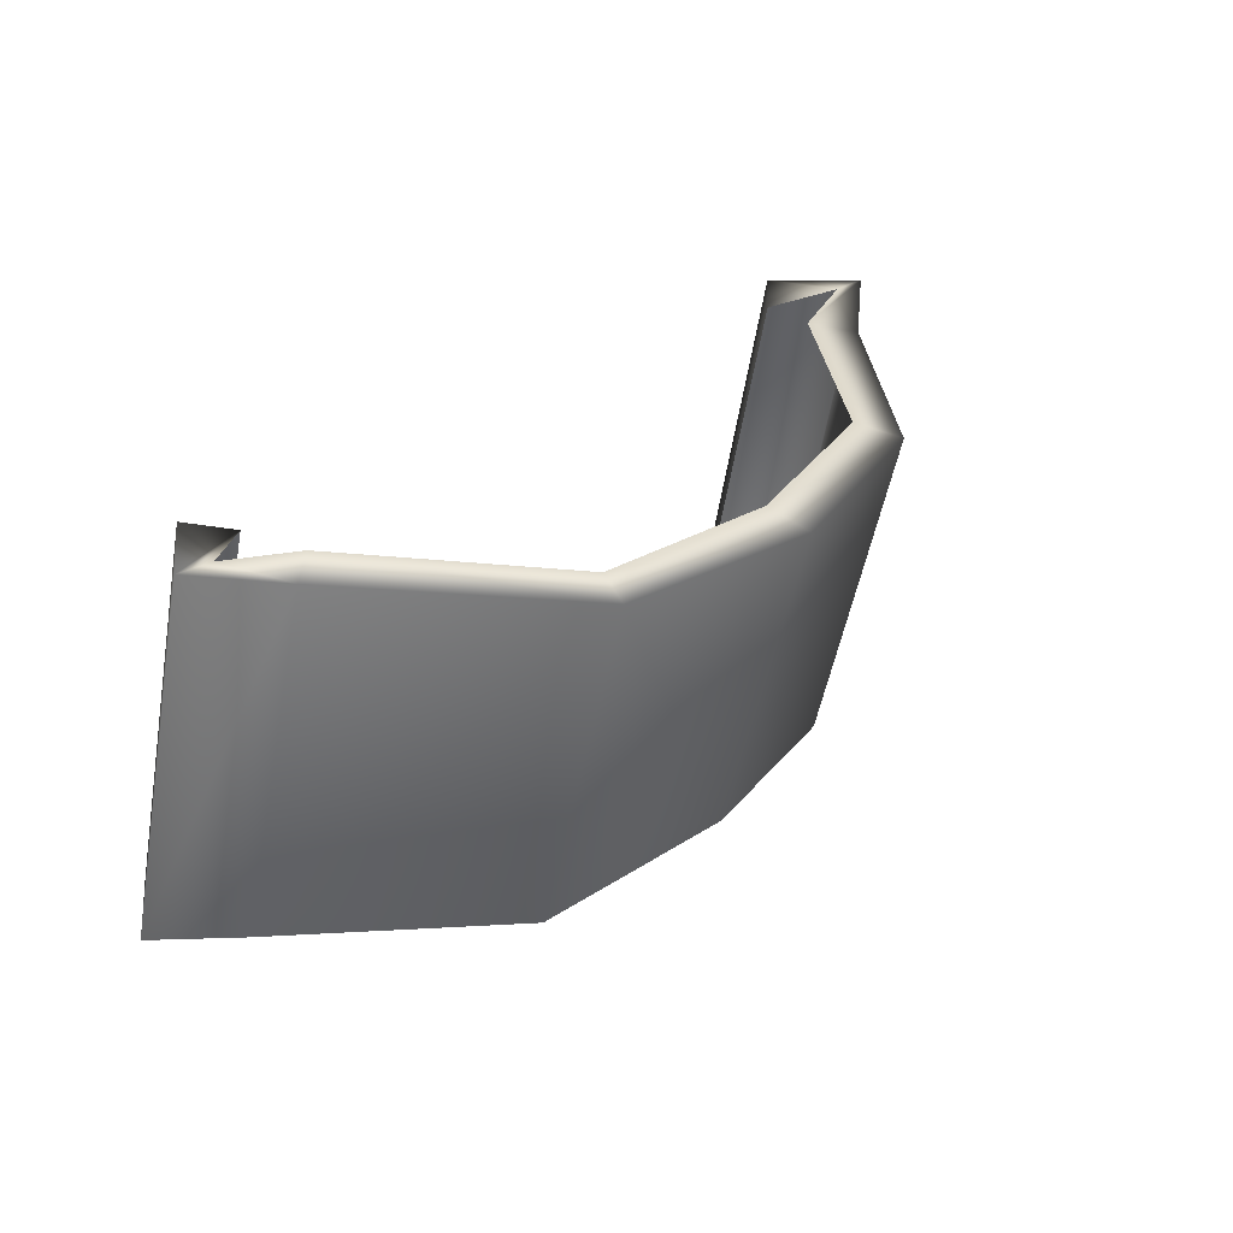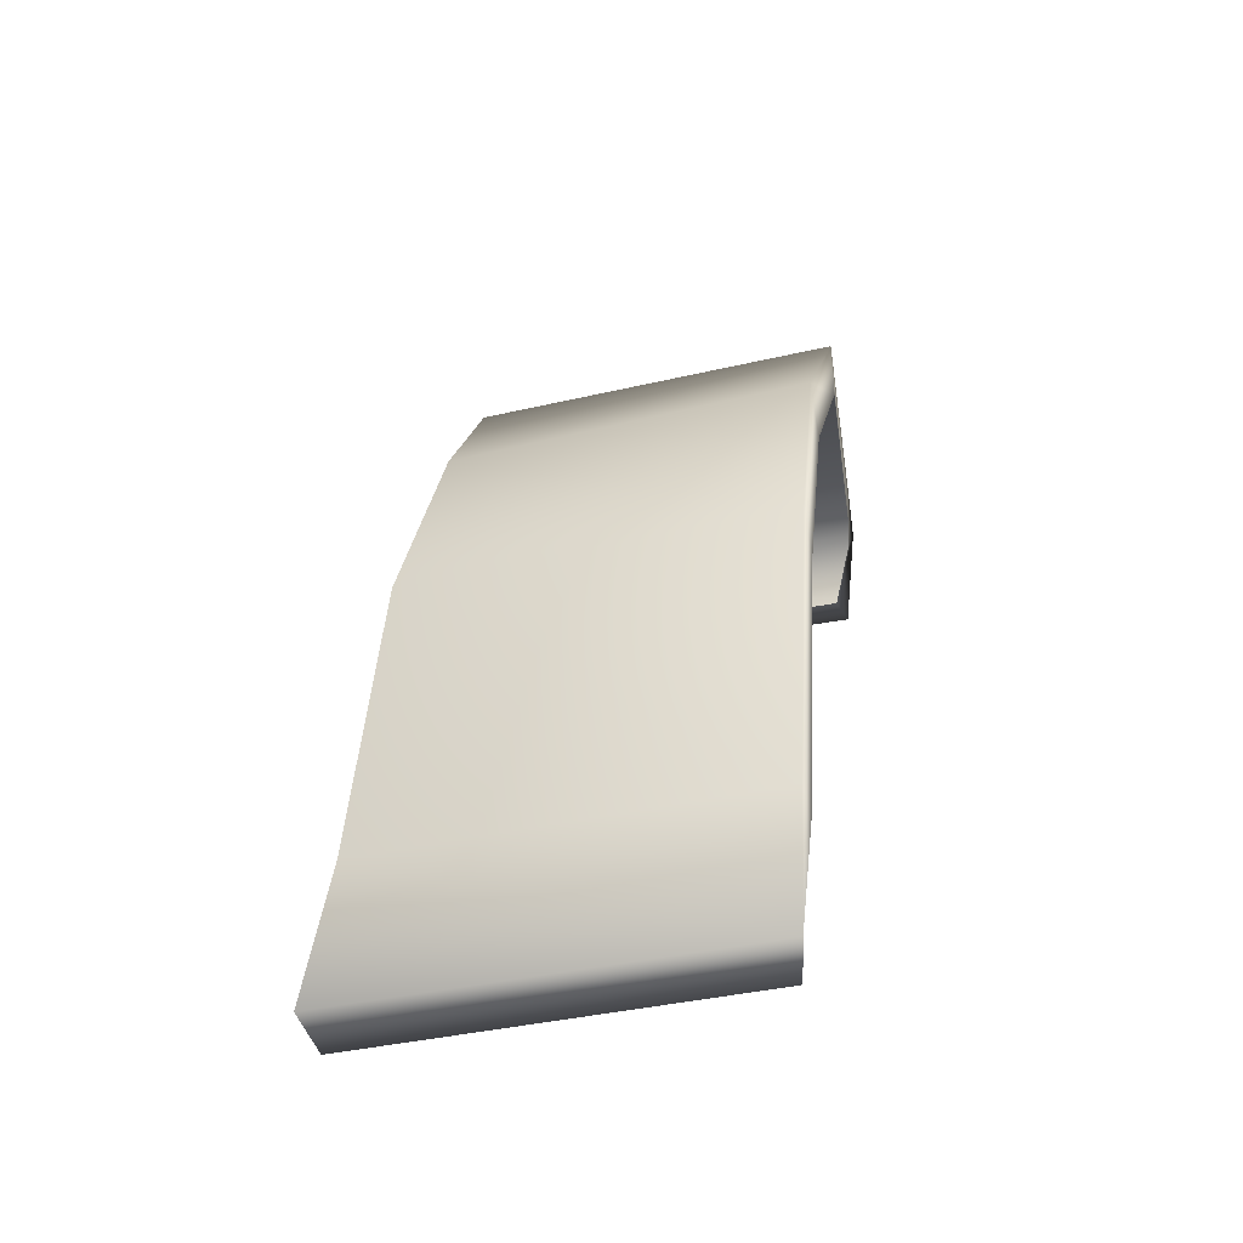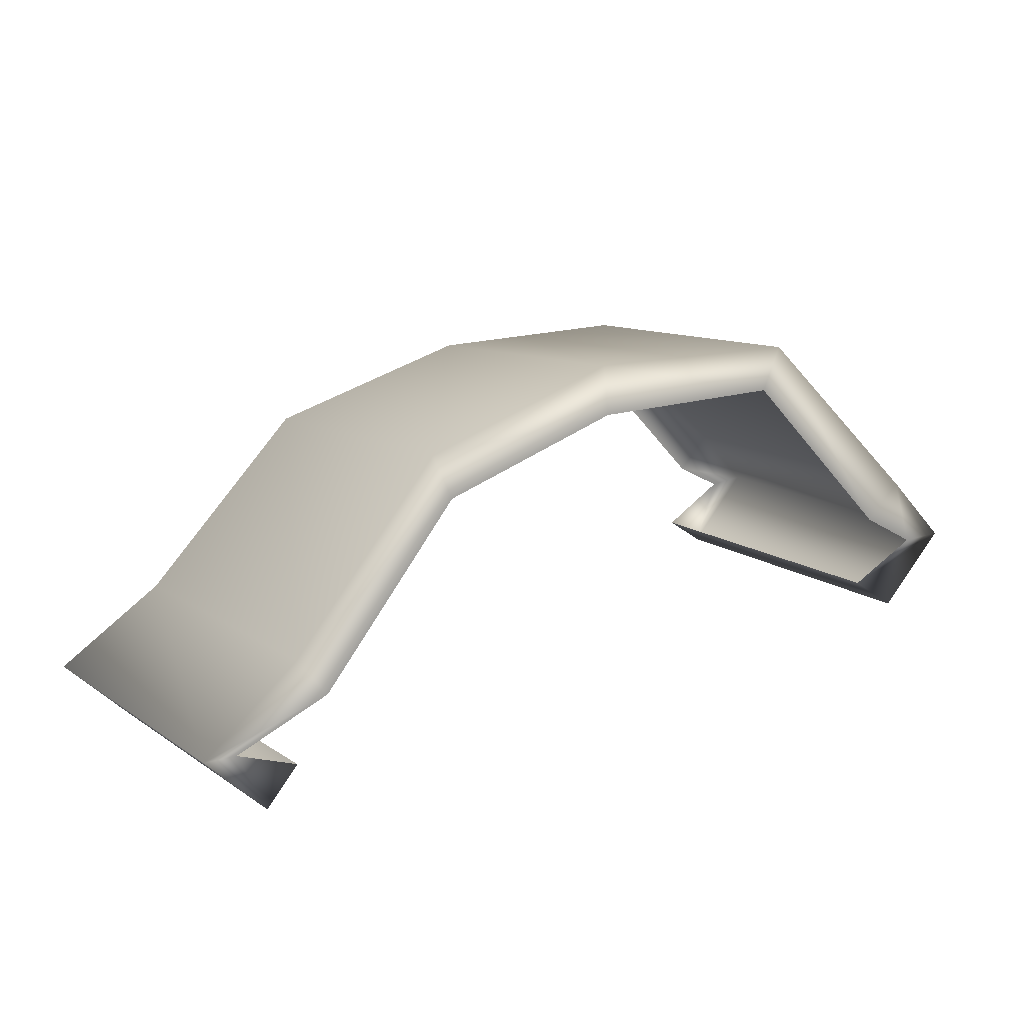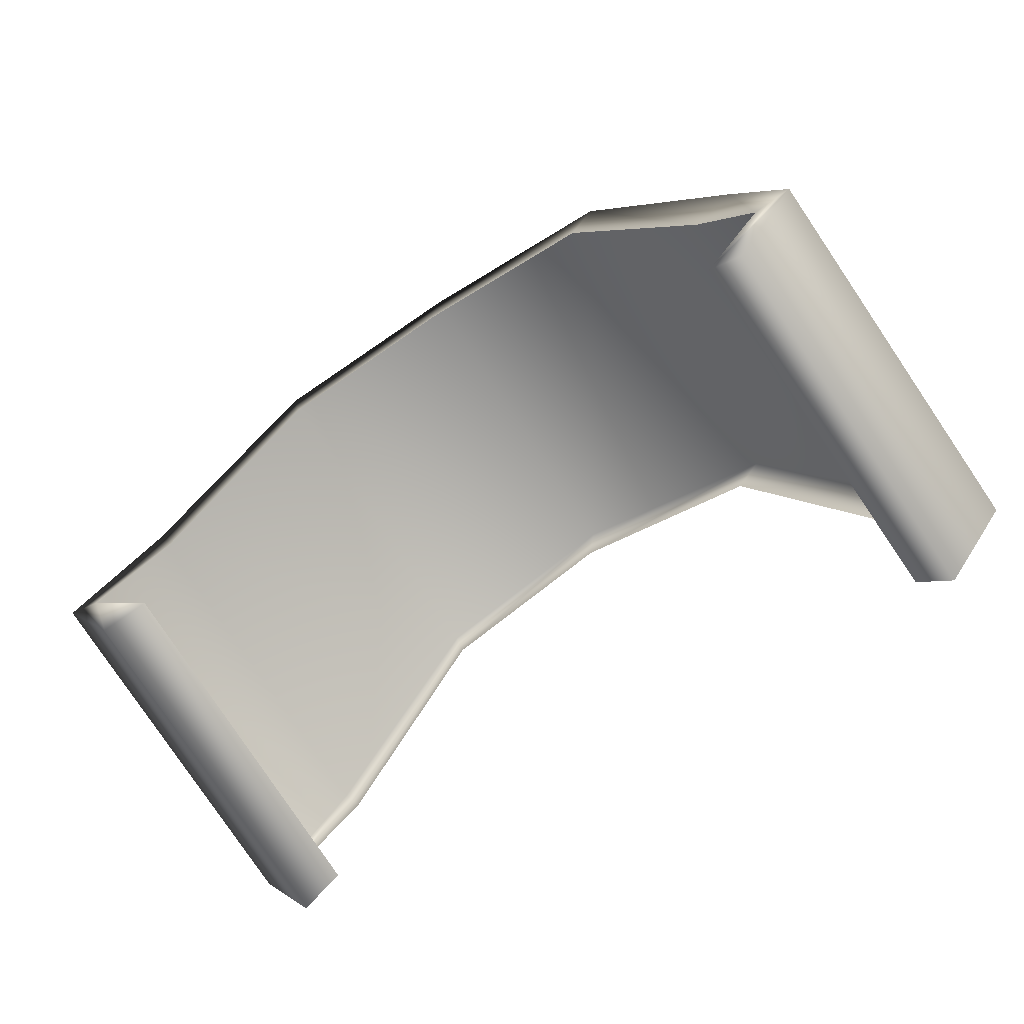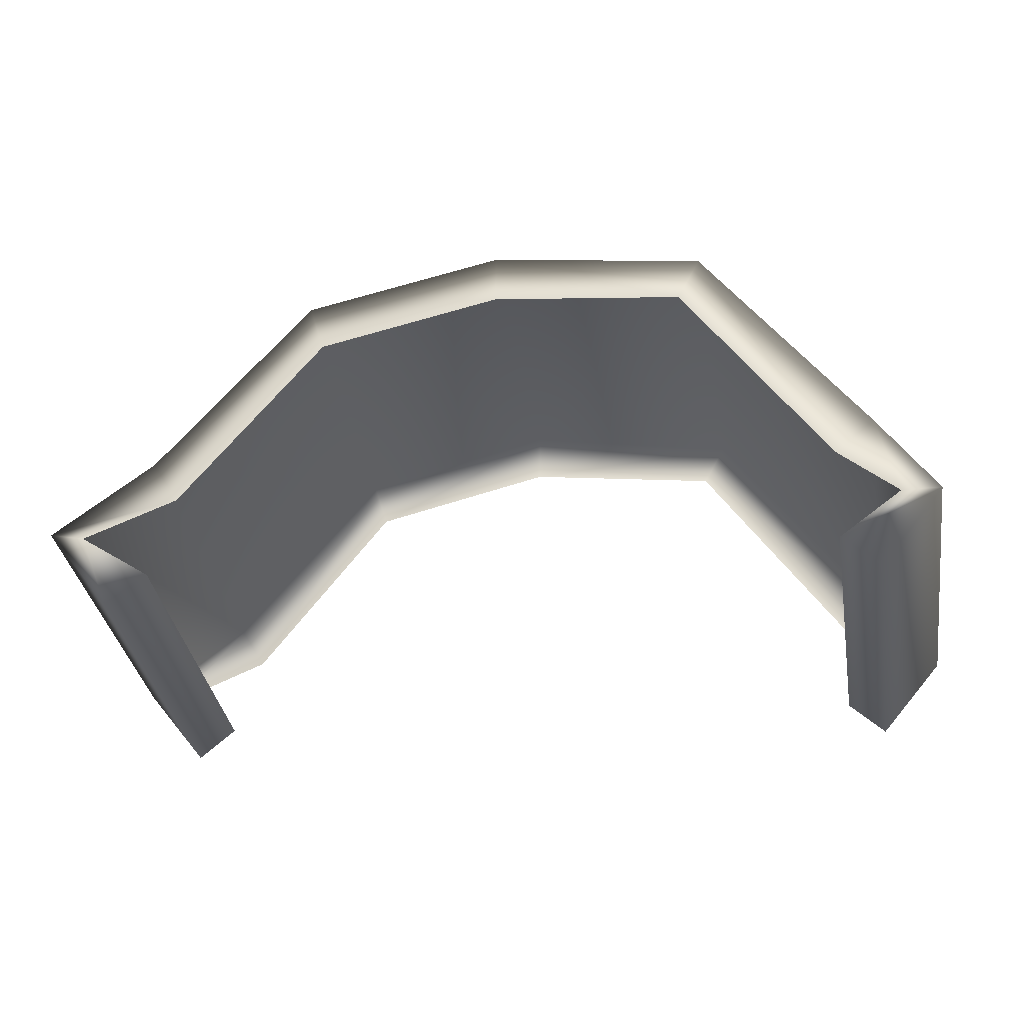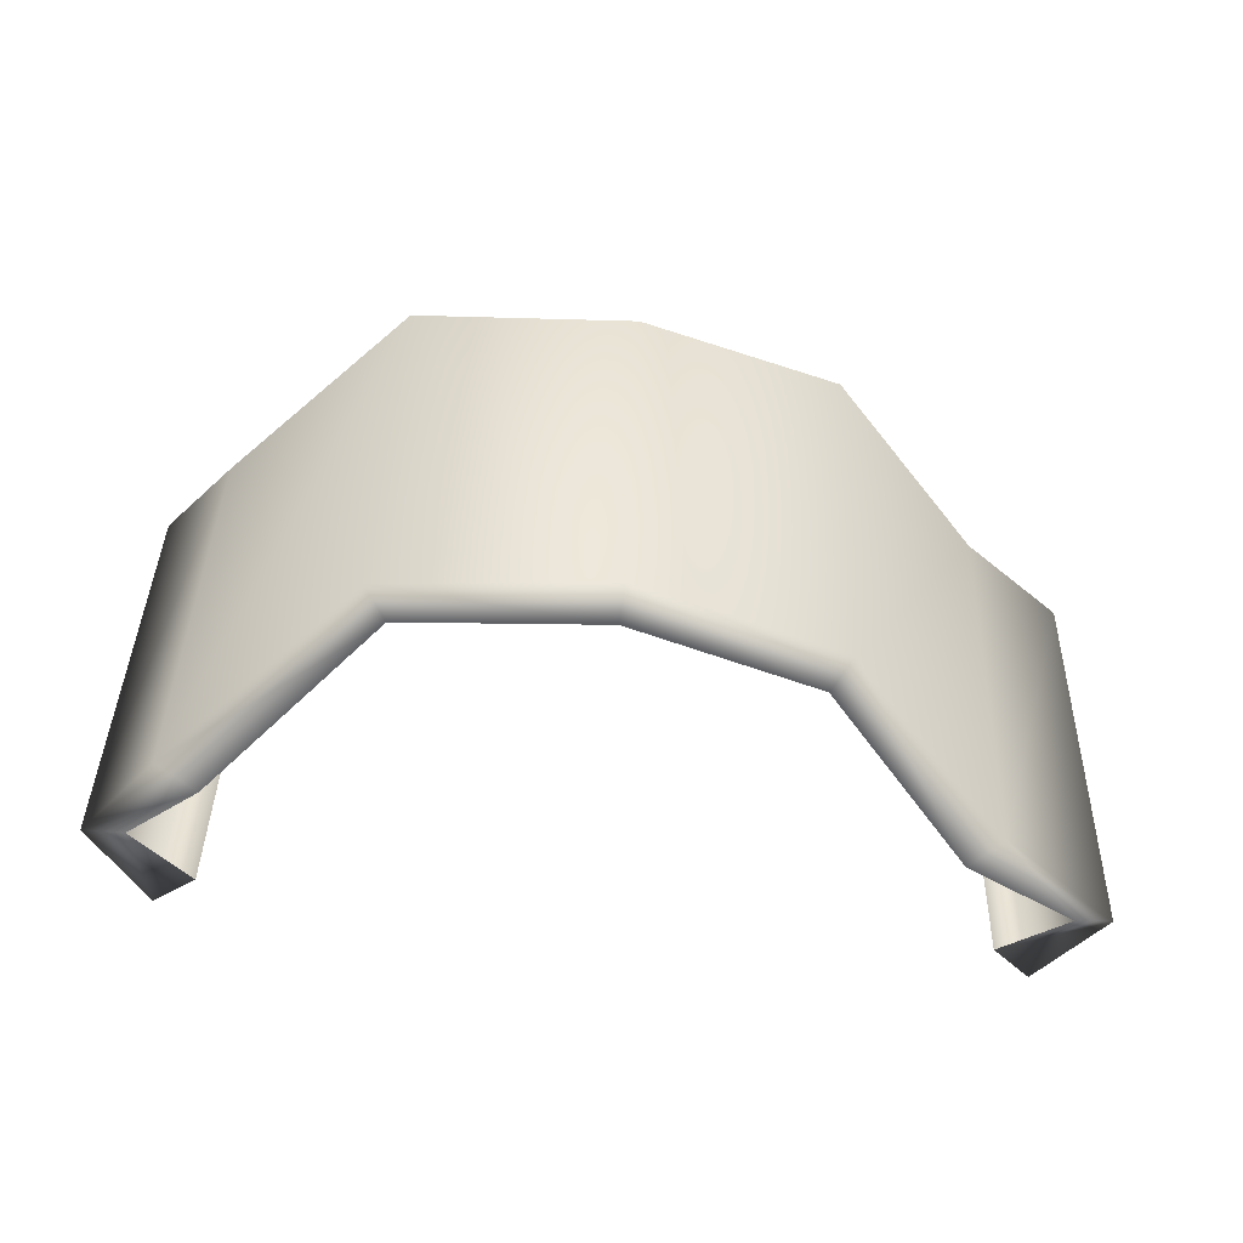
<metadata>
{"format":"obj","ext":"obj","renderer":"f3d","projection":"perspective","resolution":1024,"background":"white","views":[{"elev":28.2,"azim":-47.8,"up":"+Y"},{"elev":20.7,"azim":97.5,"up":"+Z"},{"elev":25.9,"azim":149.0,"up":"+Z"},{"elev":-56.6,"azim":-146.4,"up":"+Z"},{"elev":-18.1,"azim":-171.8,"up":"+Z"},{"elev":-57.3,"azim":-6.0,"up":"+Y"}]}
</metadata>
<code>
v -11.15 -112.4 -9.109
v -44.66 -112.5 -8.75
v -47.28 -112.5 -5.618
v -44.66 -112.2 -2.485
v -37.5 -111.5 5.513
v -28.4 -111.2 6.352
v -19.92 -111.5 4.307
v -13.17 -112.1 -2.845
v -8.532 -112.5 -5.977
v -11.56 -96.51 -5.518
v -44.14 -96.41 -5.158
v -46.71 -96.38 -2.026
v -44.14 -96.63 1.106
v -37.12 -97.29 9.105
v -28.21 -97.63 9.944
v -19.93 -97.33 7.899
v -13.32 -96.8 0.7465
v -8.989 -96.43 -2.386
v -43.03 -112.7 -7.401
v -45.65 -112.5 -5.622
v -45.07 -96.52 -2.031
v -42.51 -96.88 -3.81
v -43.05 -111.9 -3.87
v -42.52 -96.46 -0.2784
v -36.61 -111.2 3.765
v -36.23 -97.05 7.356
v -28.4 -110.8 4.267
v -28.22 -97.26 7.859
v -20.58 -111.1 2.369
v -20.59 -97.02 5.961
v -14.33 -111.7 -4.607
v -14.48 -96.52 -1.016
v -9.953 -112.4 -6.168
v -10.41 -96.51 -2.577
v -12.78 -112.6 -7.759
v -13.19 -96.97 -4.168
f 2 3 12 11
f 3 4 13 12
f 4 5 14 13
f 14 5 6 15
f 6 7 16 15
f 7 8 17 16
f 8 9 18 17
f 9 1 10 18
f 2 19 20 3
f 12 21 22 11
f 11 22 19 2
f 3 20 23 4
f 13 24 21 12
f 4 23 25 5
f 14 26 24 13
f 5 25 27 6
f 15 28 26 14
f 6 27 29 7
f 16 30 28 15
f 7 29 31 8
f 17 32 30 16
f 8 31 33 9
f 18 34 32 17
f 9 33 35 1
f 1 35 36 10
f 10 36 34 18

</code>
